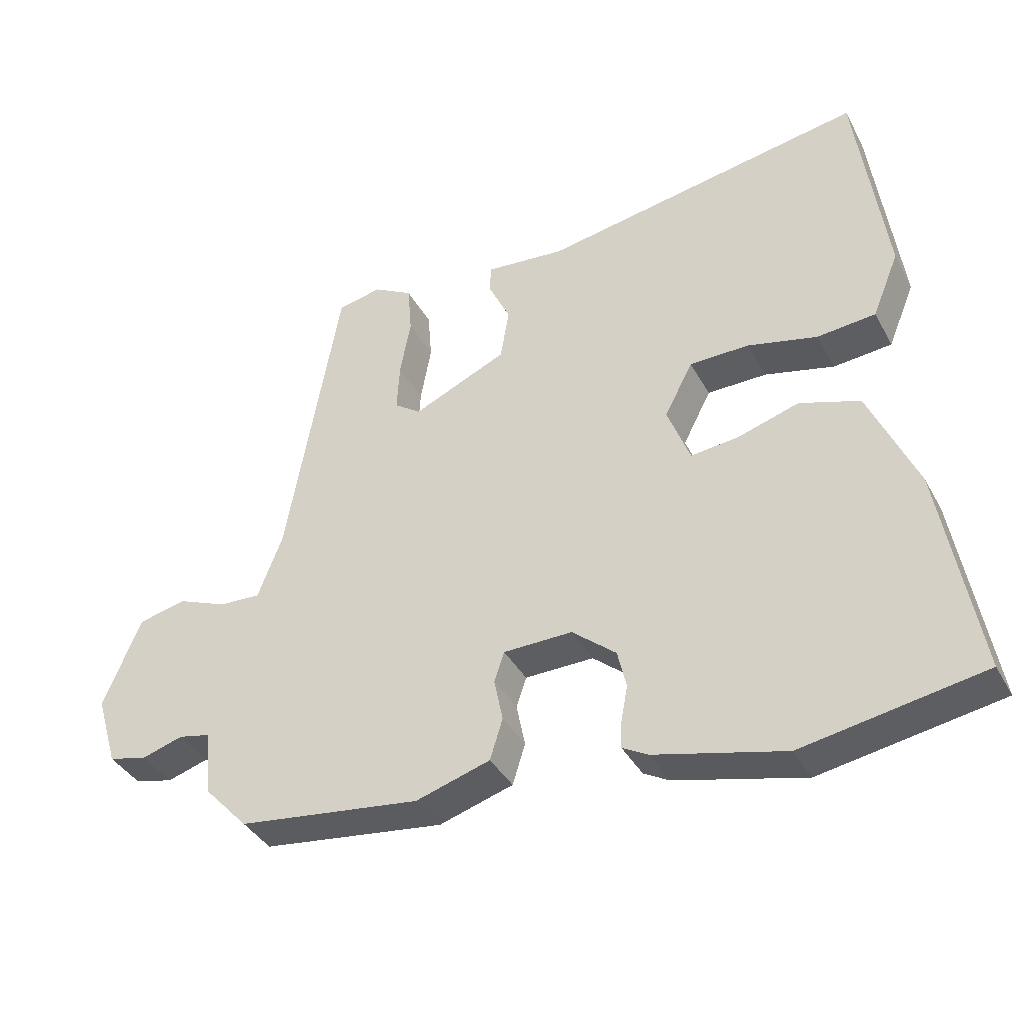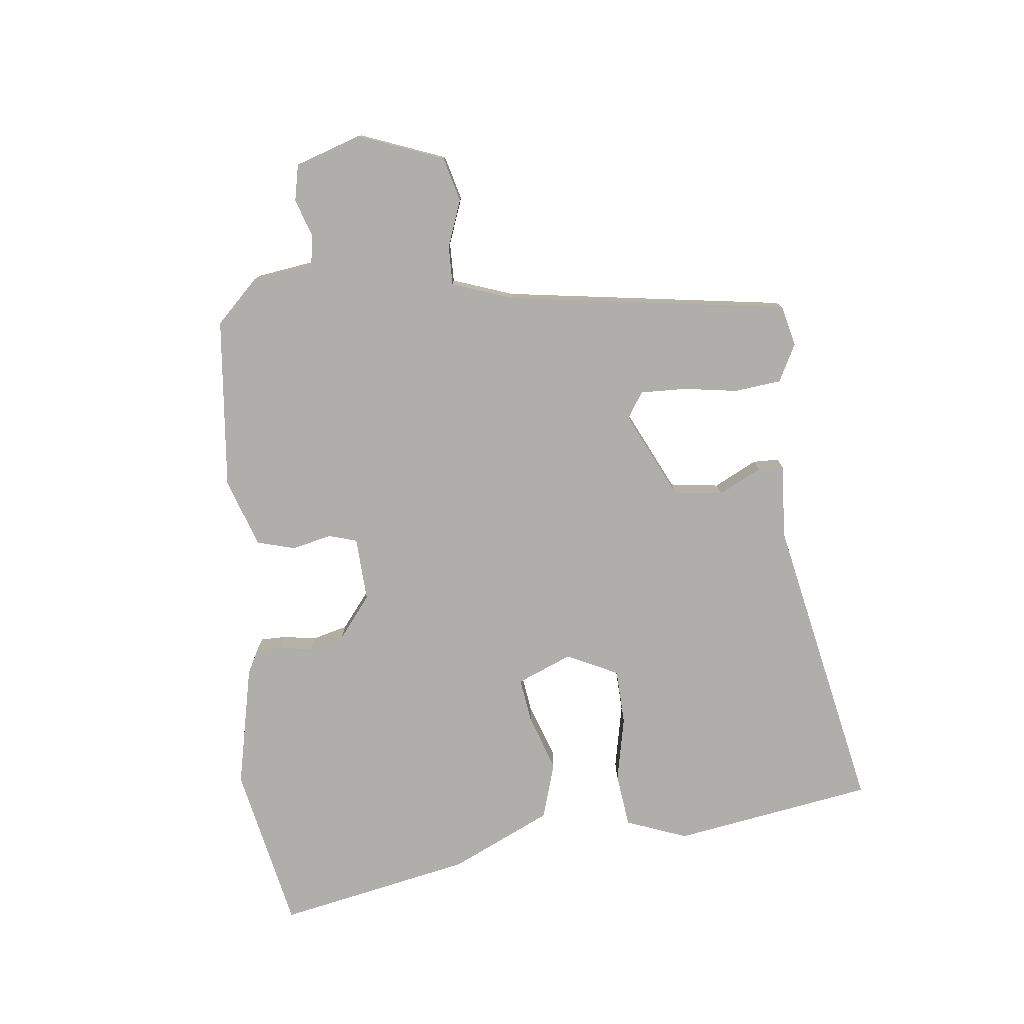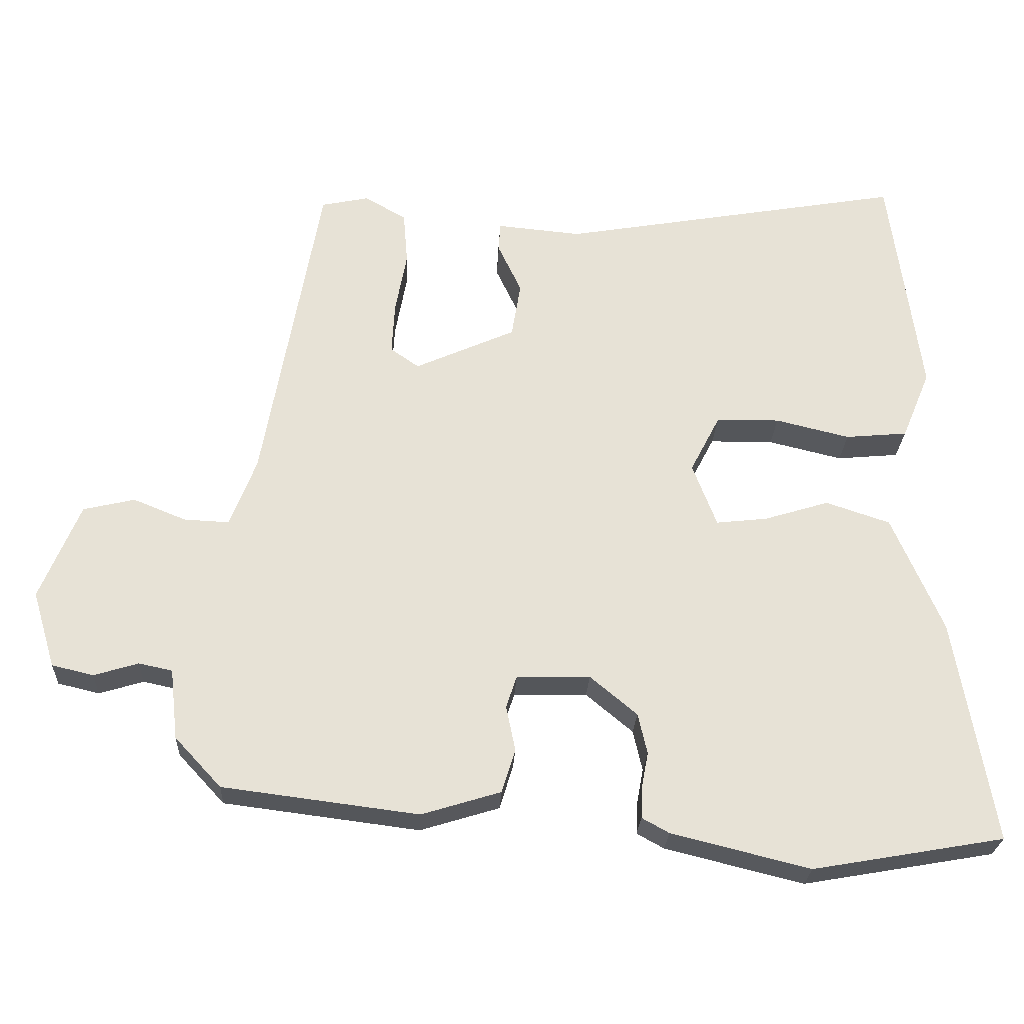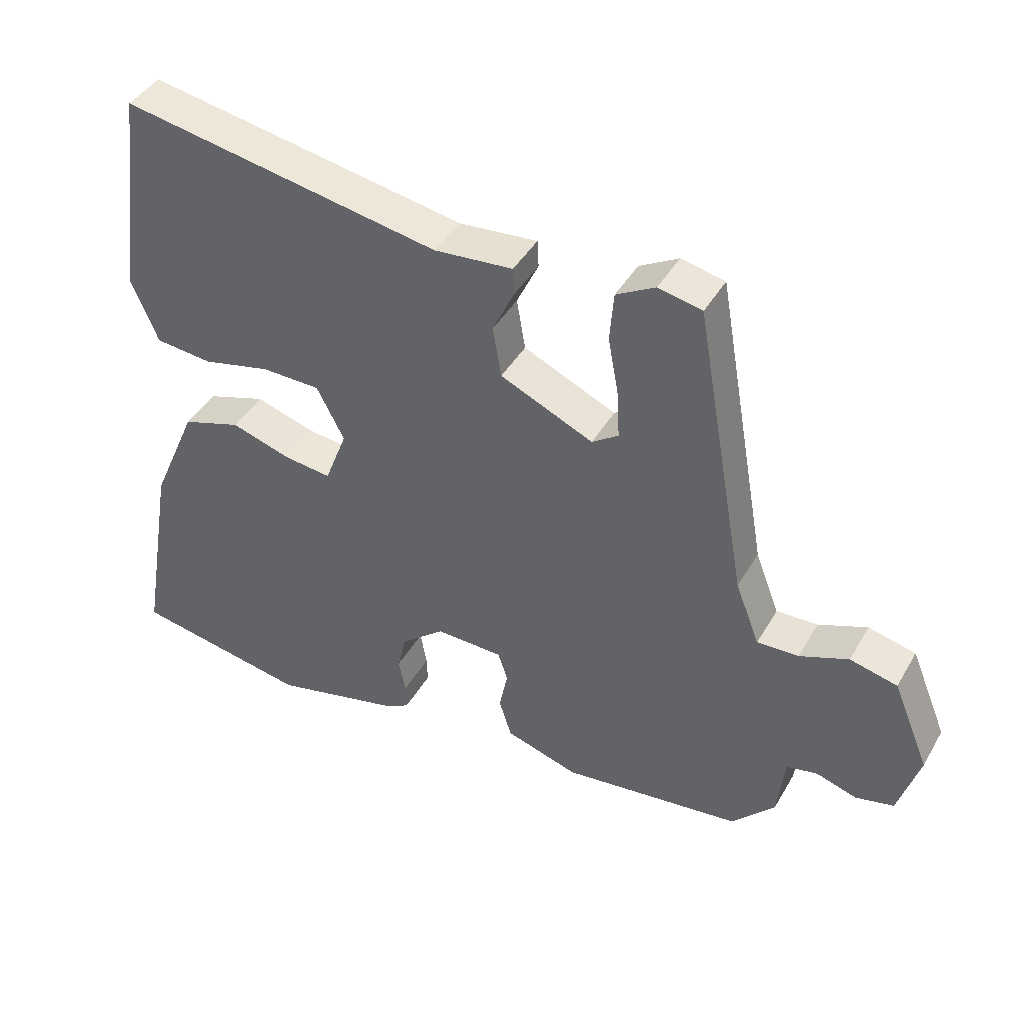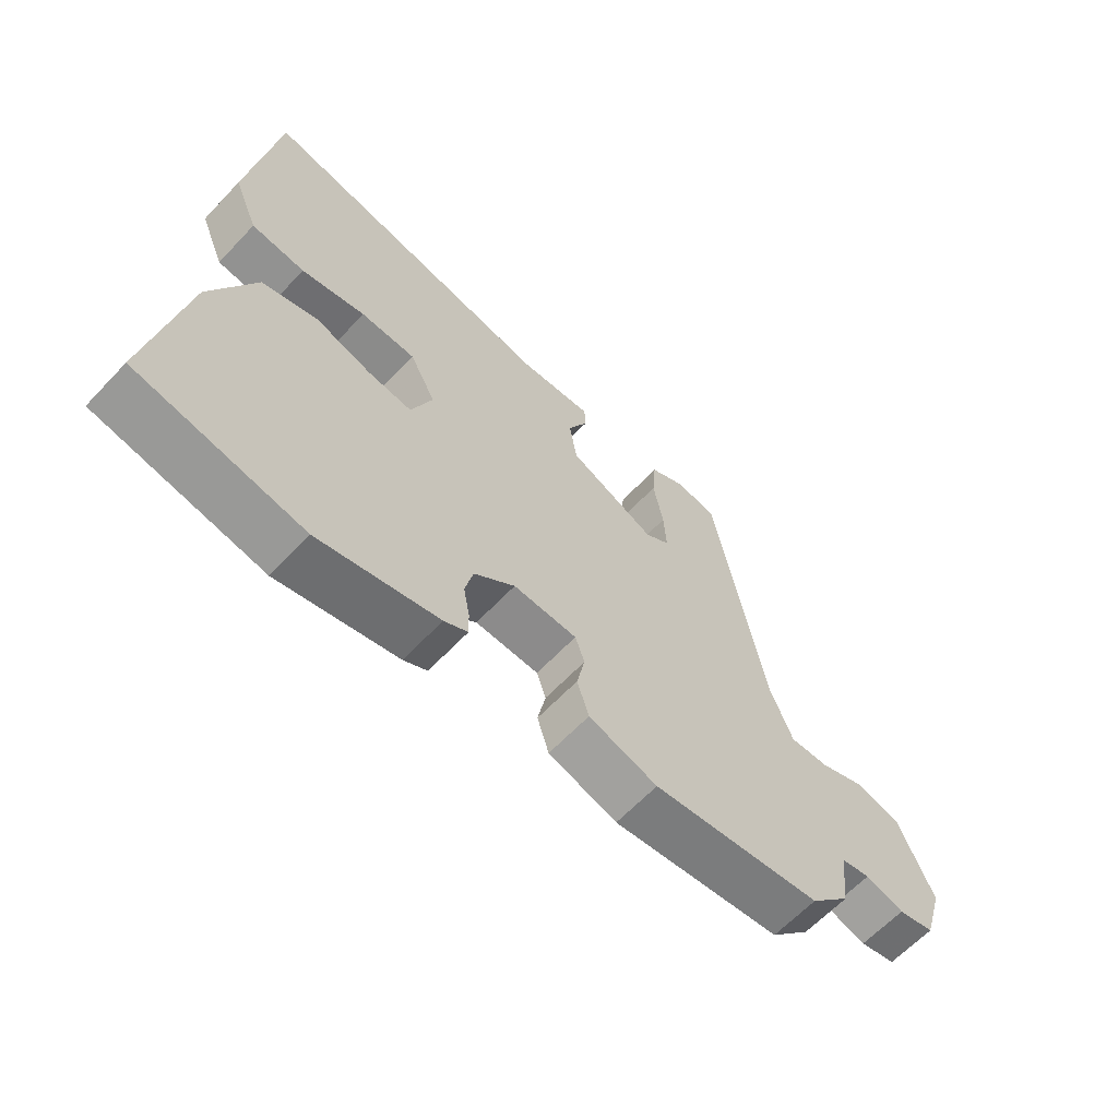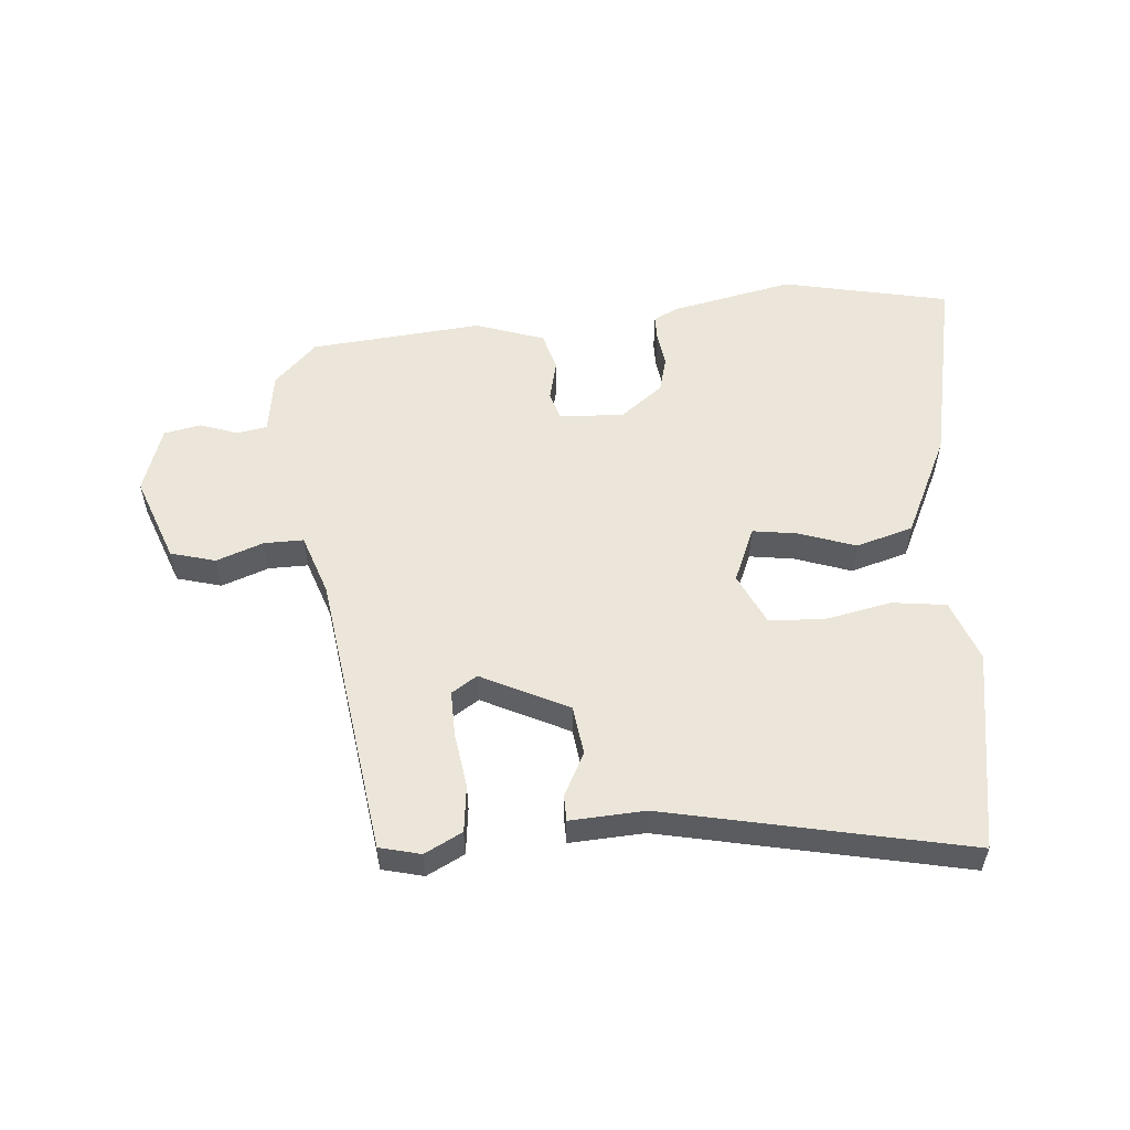
<metadata>
{"format":"obj","ext":"obj","renderer":"f3d","projection":"perspective","resolution":1024,"background":"white","views":[{"elev":-38.3,"azim":26.0,"up":"+Z"},{"elev":-77.9,"azim":-81.9,"up":"+Y"},{"elev":-25.7,"azim":-2.8,"up":"+Z"},{"elev":42.8,"azim":-151.9,"up":"+Z"},{"elev":-63.3,"azim":136.7,"up":"+Z"},{"elev":55.2,"azim":-2.7,"up":"+Y"}]}
</metadata>
<code>
v -0.372 0.07 0.521
v -0.306 0.07 0.535
v -0.247 0.07 0.502
v -0.241 0.07 0.427
v -0.257 0.07 0.34
v -0.261 0.07 0.267
v -0.221 0.07 0.239
v -0.08 0.07 0.302
v -0.067 0.07 0.38
v -0.1 0.07 0.45
v -0.098 0.07 0.491
v 0.021 0.07 0.48
v 0.505 0.07 0.564
v 0.548 0.07 0.241
v 0.508 0.07 0.144
v 0.421 0.07 0.136
v 0.317 0.07 0.161
v 0.228 0.07 0.16
v 0.186 0.07 0.079
v 0.22 0.07 -0.01
v 0.292 0.07 -0.002
v 0.383 0.07 0.026
v 0.473 0.07 -0.004
v 0.544 0.07 -0.168
v 0.598 0.07 -0.483
v 0.33 0.07 -0.53
v 0.136 0.07 -0.482
v 0.098 0.07 -0.461
v 0.099 0.07 -0.421
v 0.109 0.07 -0.367
v 0.096 0.07 -0.31
v 0.03 0.07 -0.255
v -0.073 0.07 -0.257
v -0.088 0.07 -0.302
v -0.075 0.07 -0.366
v -0.094 0.07 -0.427
v -0.205 0.07 -0.461
v -0.479 0.07 -0.426
v -0.544 0.07 -0.356
v -0.555 0.07 -0.257
v -0.602 0.07 -0.247
v -0.664 0.07 -0.266
v -0.722 0.07 -0.252
v -0.754 0.07 -0.145
v -0.698 0.07 -0.01
v -0.626 0.07 0.007
v -0.552 0.07 -0.023
v -0.489 0.07 -0.026
v -0.452 0.07 0.07
v -0.372 0 0.521
v -0.306 0 0.535
v -0.247 0 0.502
v -0.241 0 0.427
v -0.257 0 0.34
v -0.261 0 0.267
v -0.221 0 0.239
v -0.08 0 0.302
v -0.067 0 0.38
v -0.1 0 0.45
v -0.098 0 0.491
v 0.021 0 0.48
v 0.505 0 0.564
v 0.548 0 0.241
v 0.508 0 0.144
v 0.421 0 0.136
v 0.317 0 0.161
v 0.228 0 0.16
v 0.186 0 0.079
v 0.22 0 -0.01
v 0.292 0 -0.002
v 0.383 0 0.026
v 0.473 0 -0.004
v 0.544 0 -0.168
v 0.598 0 -0.483
v 0.33 0 -0.53
v 0.136 0 -0.482
v 0.098 0 -0.461
v 0.099 0 -0.421
v 0.109 0 -0.367
v 0.096 0 -0.31
v 0.03 0 -0.255
v -0.073 0 -0.257
v -0.088 0 -0.302
v -0.075 0 -0.366
v -0.094 0 -0.427
v -0.205 0 -0.461
v -0.479 0 -0.426
v -0.544 0 -0.356
v -0.555 0 -0.257
v -0.602 0 -0.247
v -0.664 0 -0.266
v -0.722 0 -0.252
v -0.754 0 -0.145
v -0.698 0 -0.01
v -0.626 0 0.007
v -0.552 0 -0.023
v -0.489 0 -0.026
v -0.452 0 0.07
f 45 46 47
f 44 45 47
f 43 44 47
f 42 43 47
f 41 42 47
f 40 41 47 48
f 40 48 49
f 39 40 49
f 38 39 49
f 37 38 49
f 36 37 49
f 35 36 49
f 34 35 49
f 28 29 30
f 27 28 30
f 26 27 30
f 25 26 30
f 24 25 30
f 23 24 30
f 22 23 30
f 21 22 30
f 20 21 30 31
f 19 20 31 32
f 15 16 17
f 14 15 17
f 13 14 17
f 12 13 17
f 12 17 18
f 11 12 18
f 10 11 18
f 9 10 18
f 8 9 18 19
f 3 4 5
f 2 3 5
f 1 2 5
f 49 1 5
f 49 5 6
f 49 6 7
f 34 49 7
f 33 34 7
f 19 32 33
f 8 19 33
f 7 8 33
f 96 95 94
f 96 94 93
f 96 93 92
f 96 92 91
f 96 91 90
f 97 96 90 89
f 98 97 89
f 98 89 88
f 98 88 87
f 98 87 86
f 98 86 85
f 98 85 84
f 98 84 83
f 79 78 77
f 79 77 76
f 79 76 75
f 79 75 74
f 79 74 73
f 79 73 72
f 79 72 71
f 79 71 70
f 80 79 70 69
f 81 80 69 68
f 66 65 64
f 66 64 63
f 66 63 62
f 66 62 61
f 67 66 61
f 67 61 60
f 67 60 59
f 67 59 58
f 68 67 58 57
f 54 53 52
f 54 52 51
f 54 51 50
f 54 50 98
f 55 54 98
f 56 55 98
f 56 98 83
f 56 83 82
f 82 81 68
f 82 68 57
f 82 57 56
f 1 50 51 2
f 2 51 52 3
f 3 52 53 4
f 4 53 54 5
f 5 54 55 6
f 6 55 56 7
f 7 56 57 8
f 8 57 58 9
f 9 58 59 10
f 10 59 60 11
f 11 60 61 12
f 12 61 62 13
f 13 62 63 14
f 14 63 64 15
f 15 64 65 16
f 16 65 66 17
f 17 66 67 18
f 18 67 68 19
f 19 68 69 20
f 20 69 70 21
f 21 70 71 22
f 22 71 72 23
f 23 72 73 24
f 24 73 74 25
f 25 74 75 26
f 26 75 76 27
f 27 76 77 28
f 28 77 78 29
f 29 78 79 30
f 30 79 80 31
f 31 80 81 32
f 32 81 82 33
f 33 82 83 34
f 34 83 84 35
f 35 84 85 36
f 36 85 86 37
f 37 86 87 38
f 38 87 88 39
f 39 88 89 40
f 40 89 90 41
f 41 90 91 42
f 42 91 92 43
f 43 92 93 44
f 44 93 94 45
f 45 94 95 46
f 46 95 96 47
f 47 96 97 48
f 48 97 98 49
f 49 98 50 1

</code>
